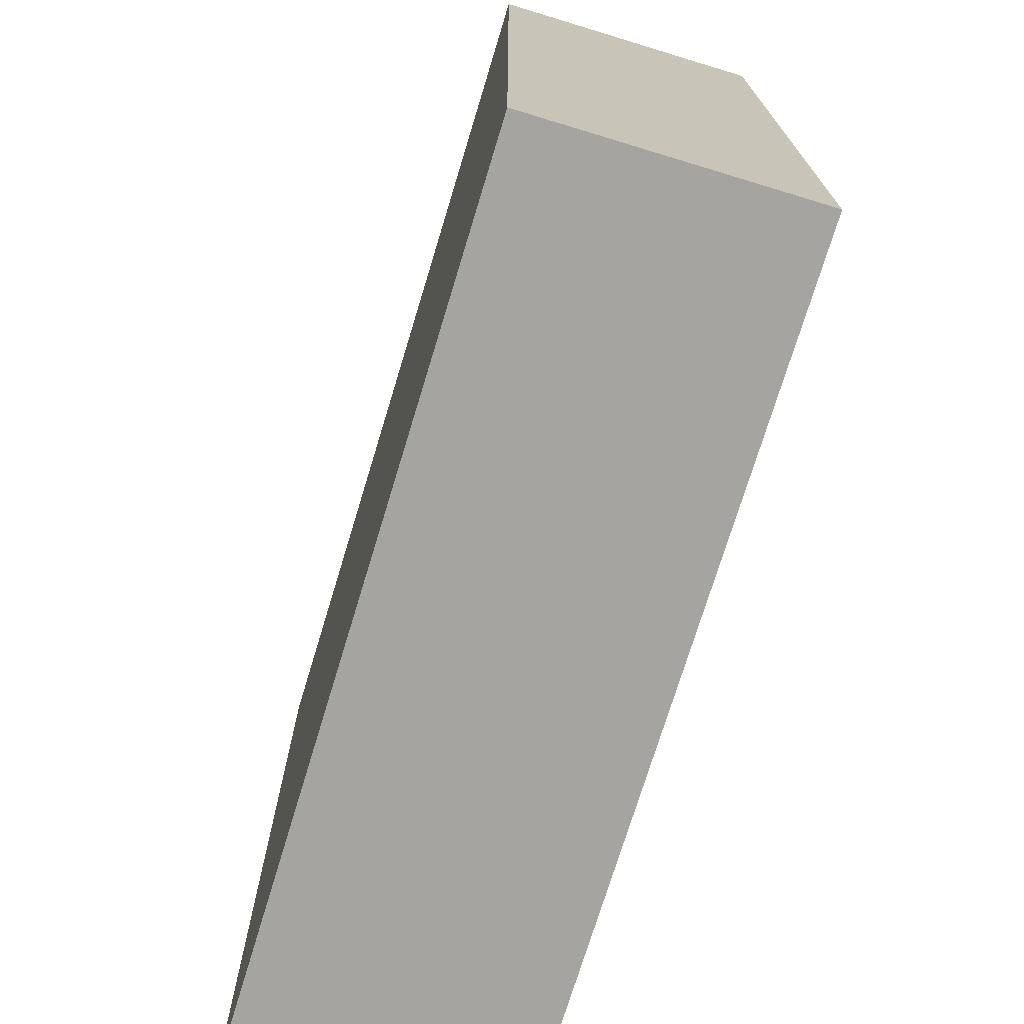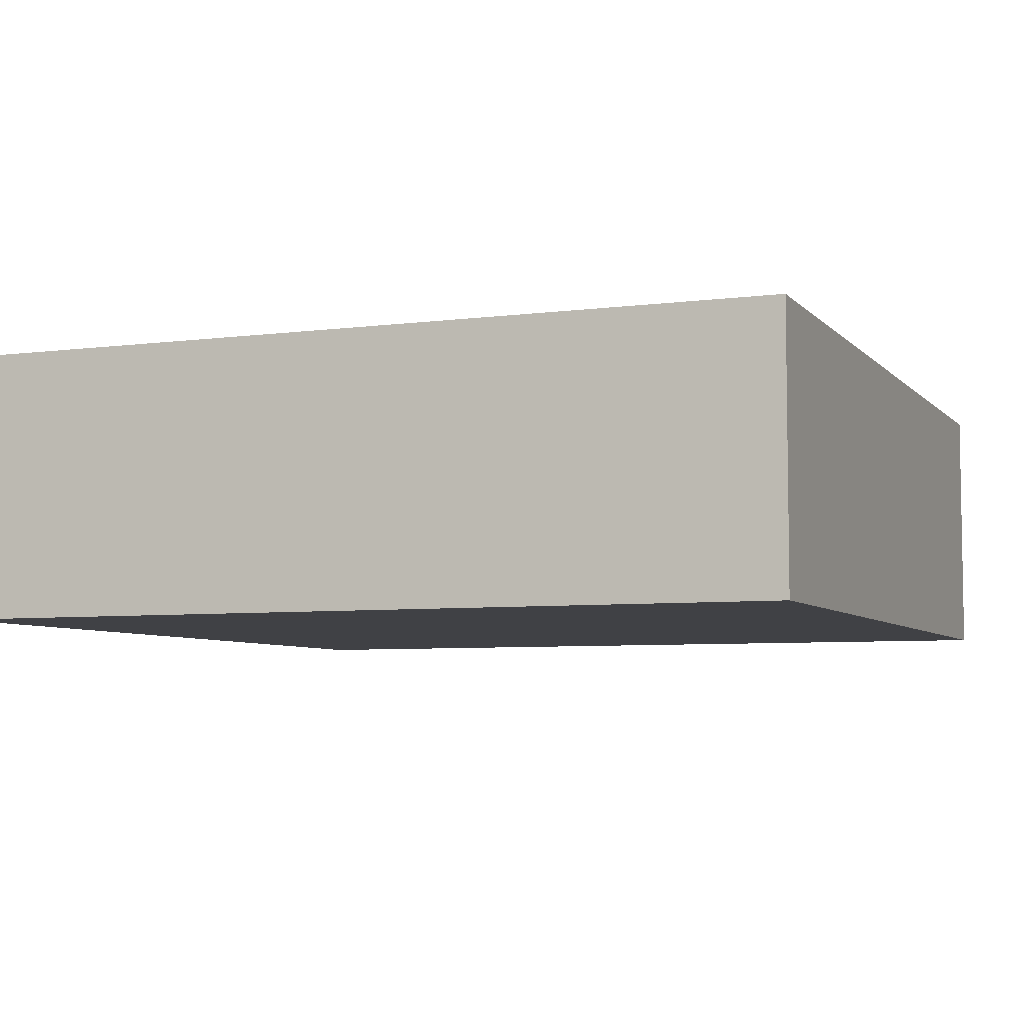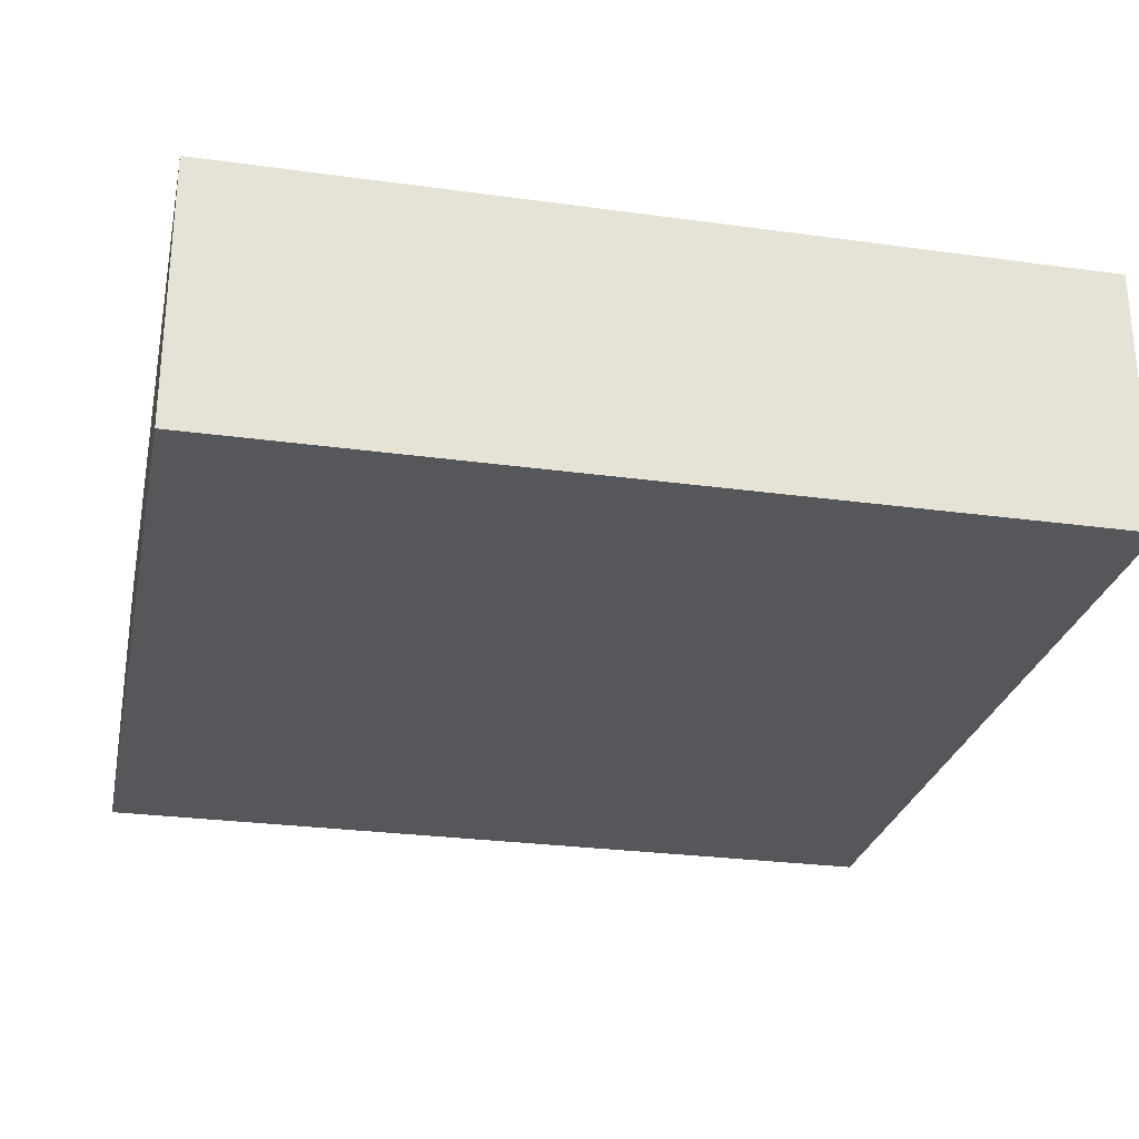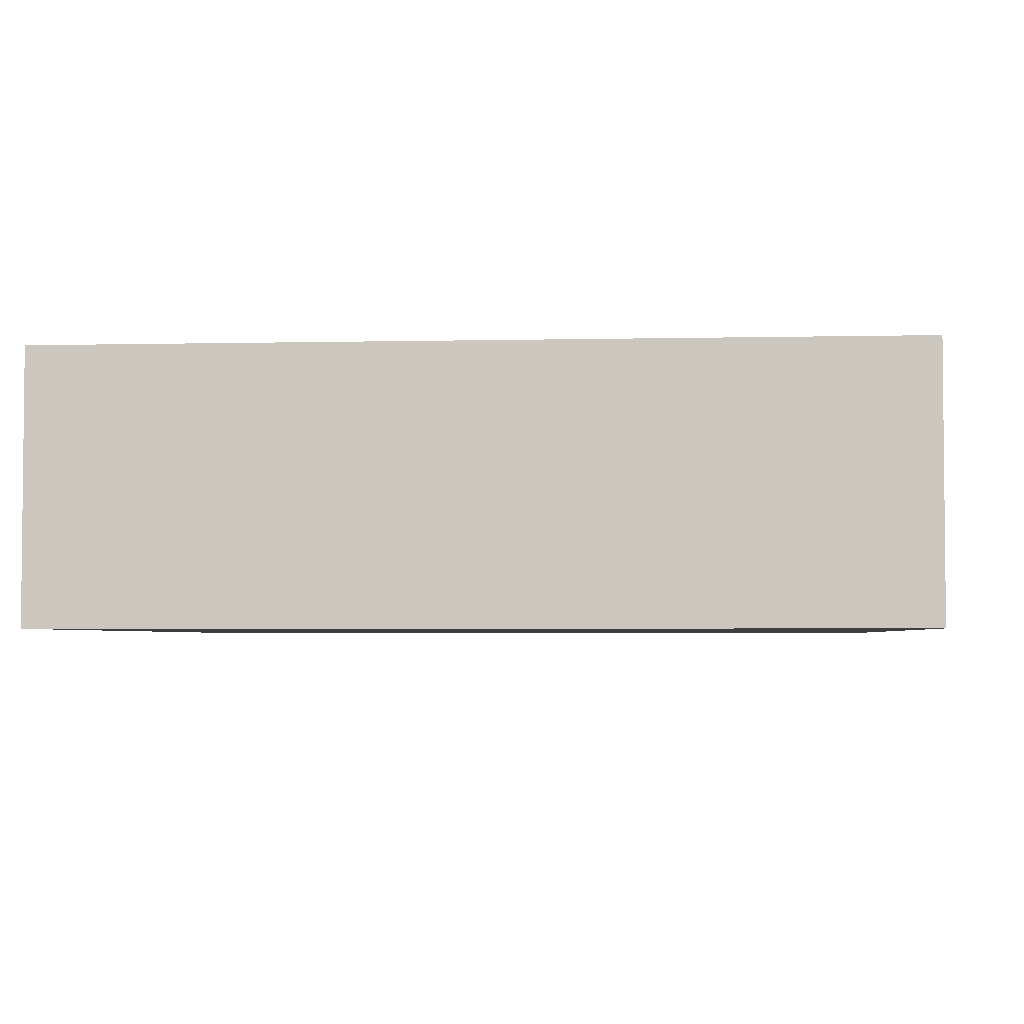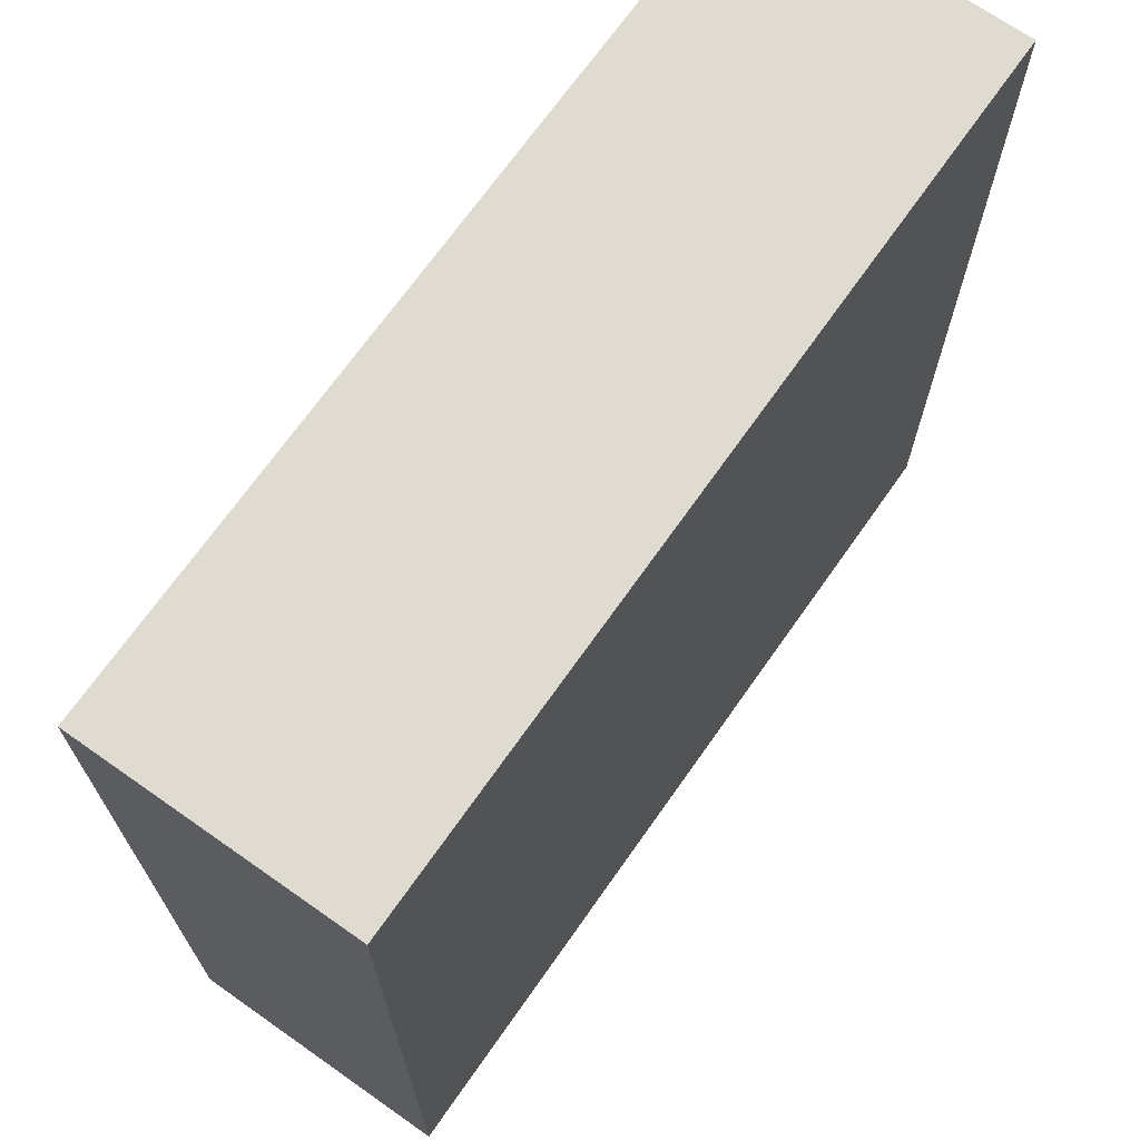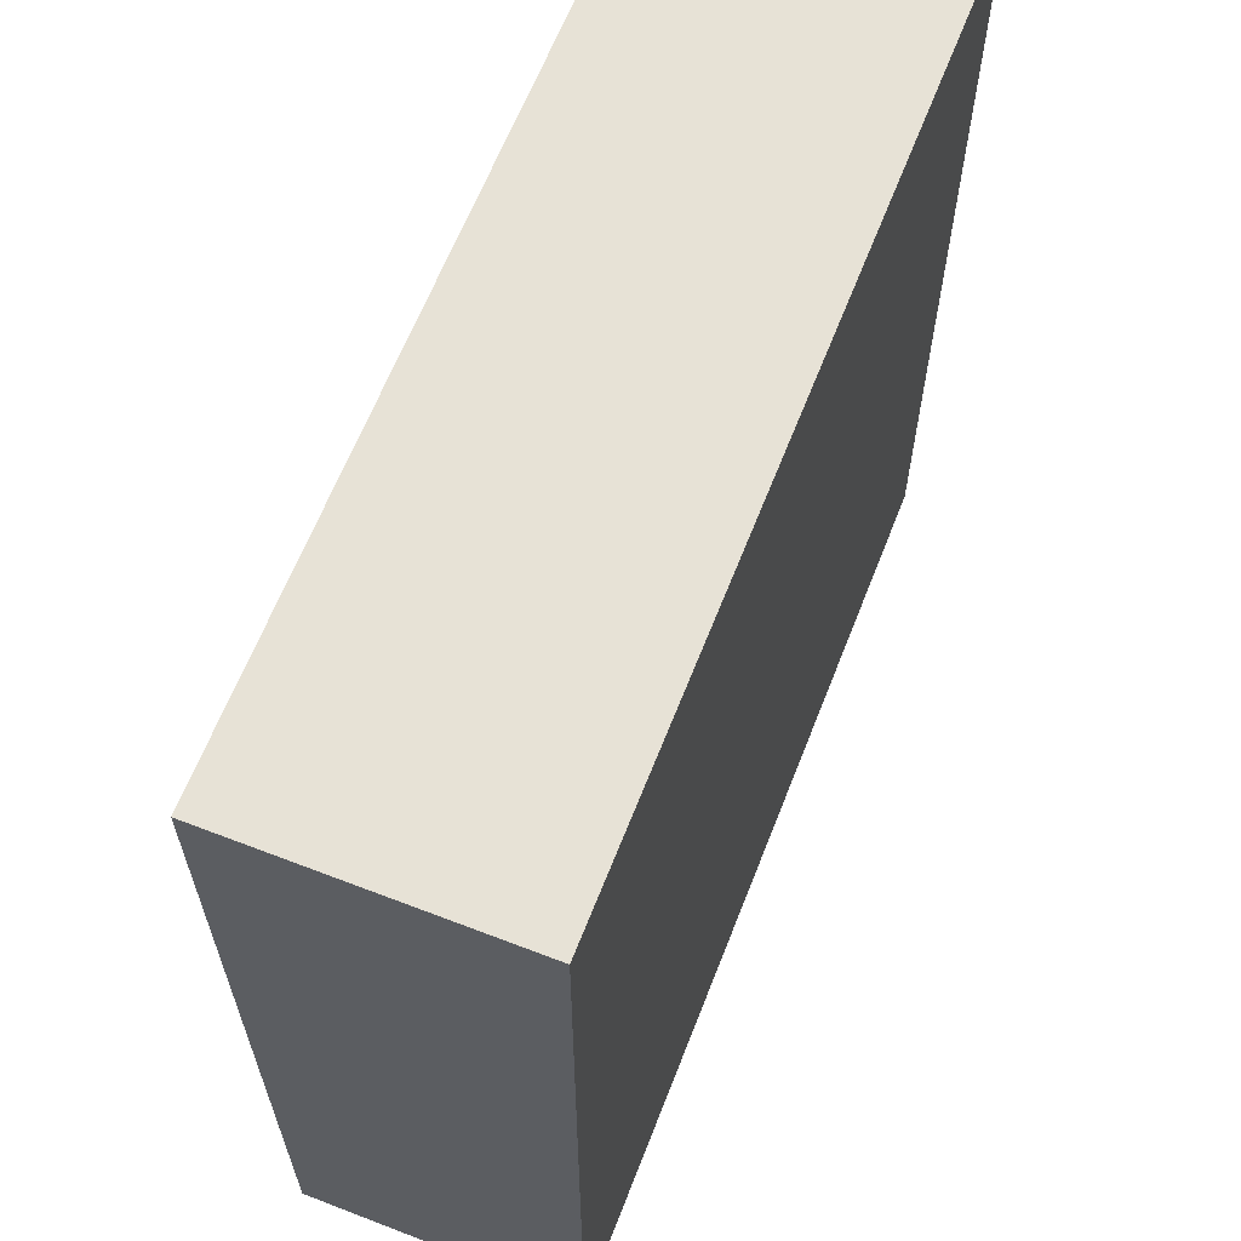
<metadata>
{"format":"obj","ext":"obj","renderer":"f3d","projection":"perspective","resolution":1024,"background":"white","views":[{"elev":-73.2,"azim":73.1,"up":"+Z"},{"elev":-5.9,"azim":111.8,"up":"+Y"},{"elev":-27.1,"azim":78.0,"up":"+Y"},{"elev":-3.5,"azim":94.5,"up":"+Y"},{"elev":69.8,"azim":-54.9,"up":"+Z"},{"elev":63.5,"azim":111.3,"up":"+Z"}]}
</metadata>
<code>
o cuboid
v 1 0.5 1
v 1 0.5 0
v 1 0.1875 1
v 1 0.1875 0
v 0 0.5 1
v 0 0.5 0
v 0 0.1875 1
v 0 0.1875 0
f 2 1 3 4
f 7 5 6 8
f 5 1 2 6
f 4 3 7 8
f 3 1 5 7
f 6 2 4 8

</code>
